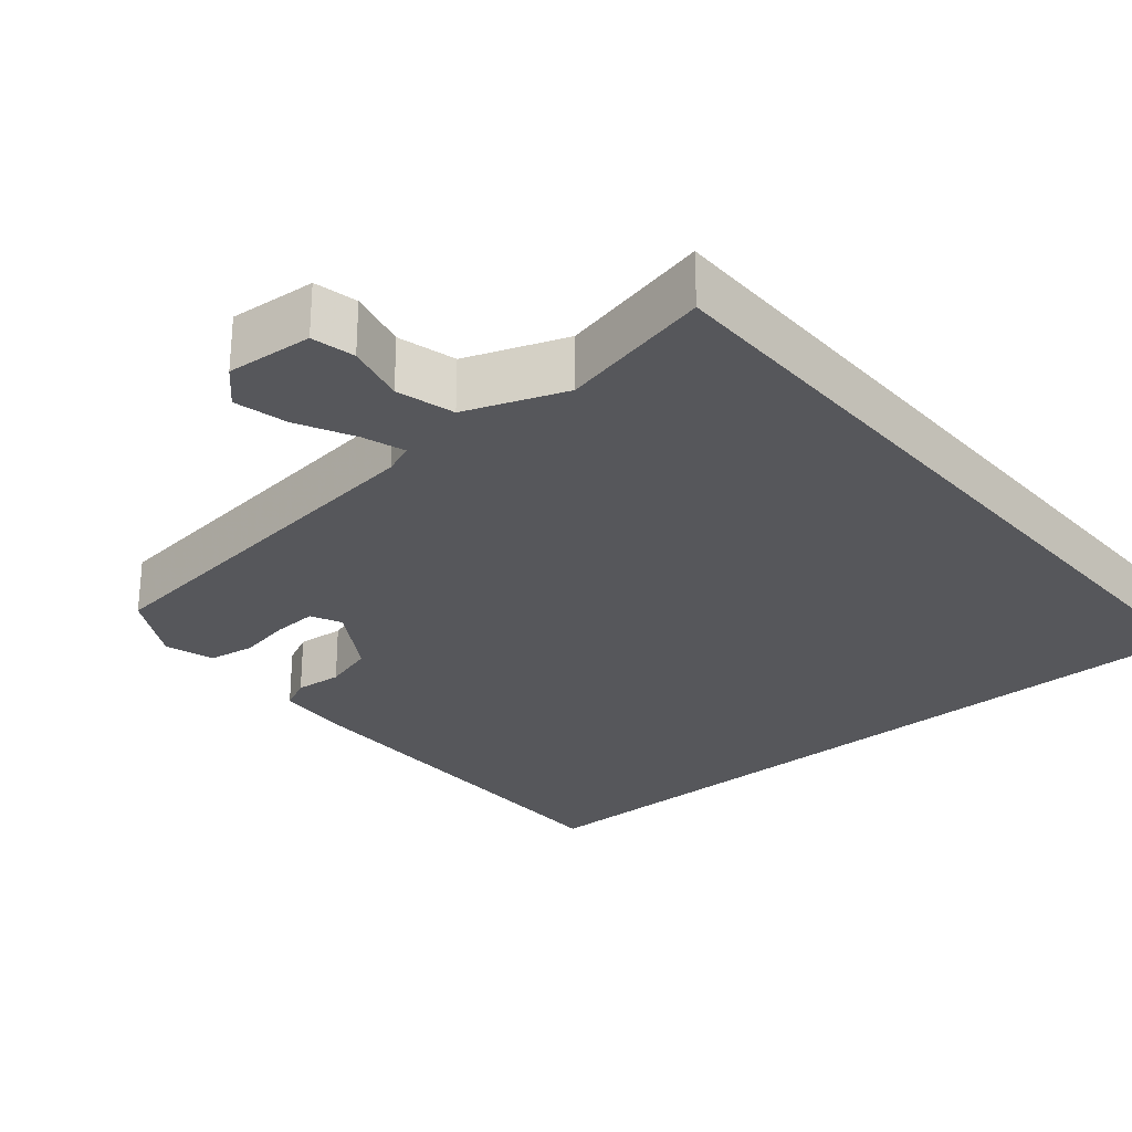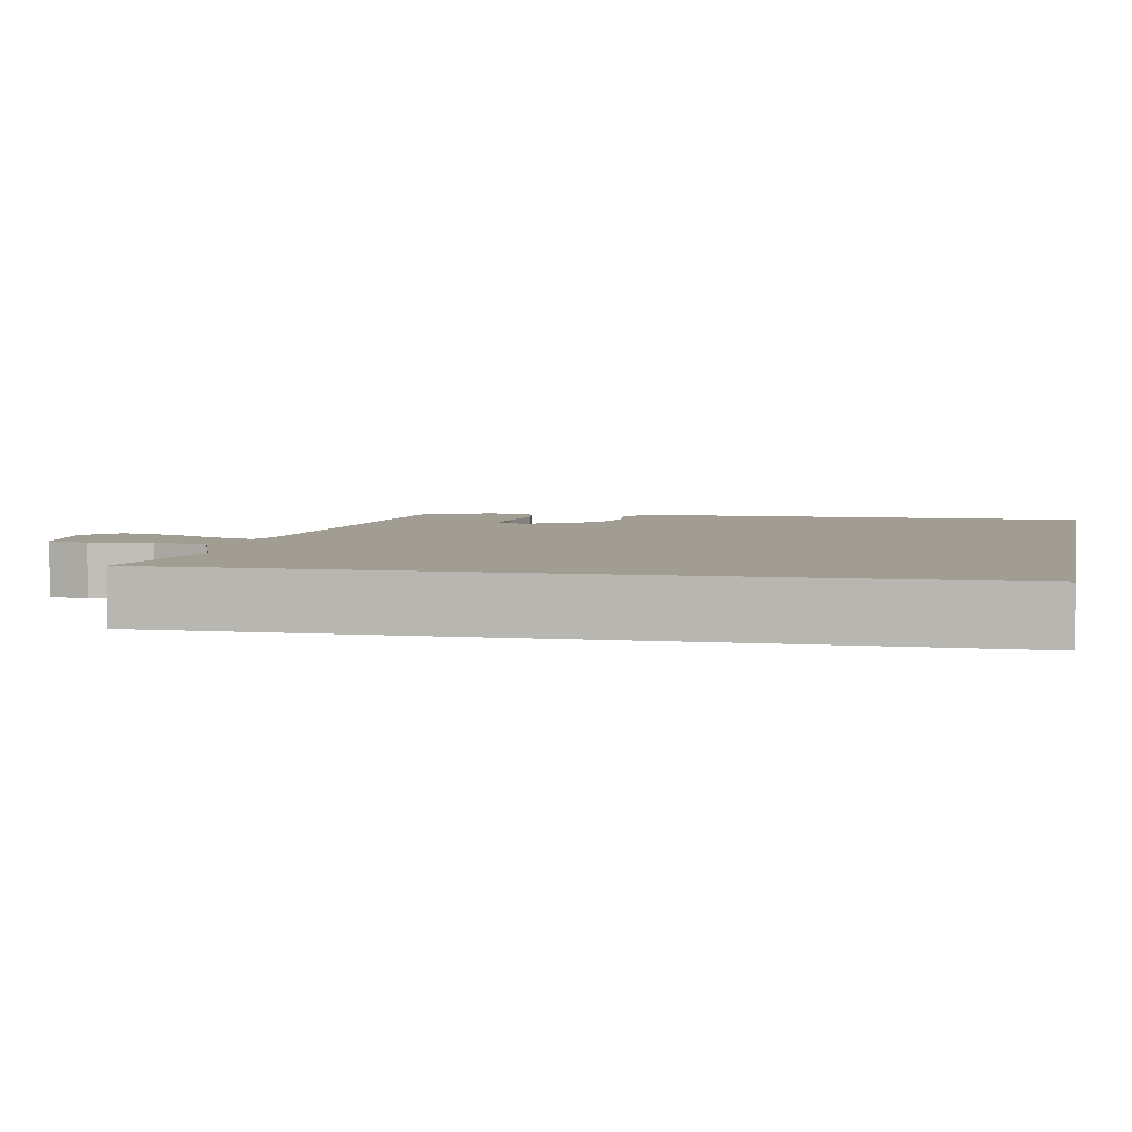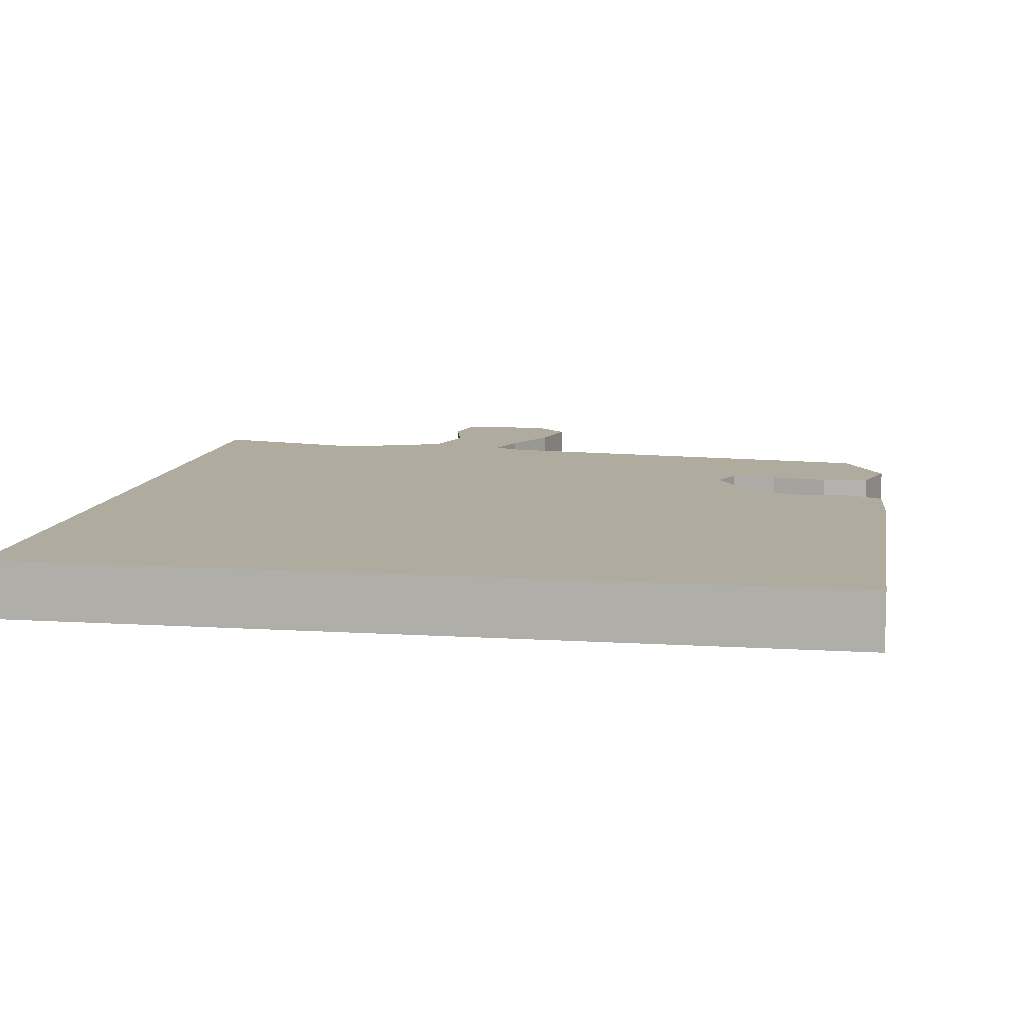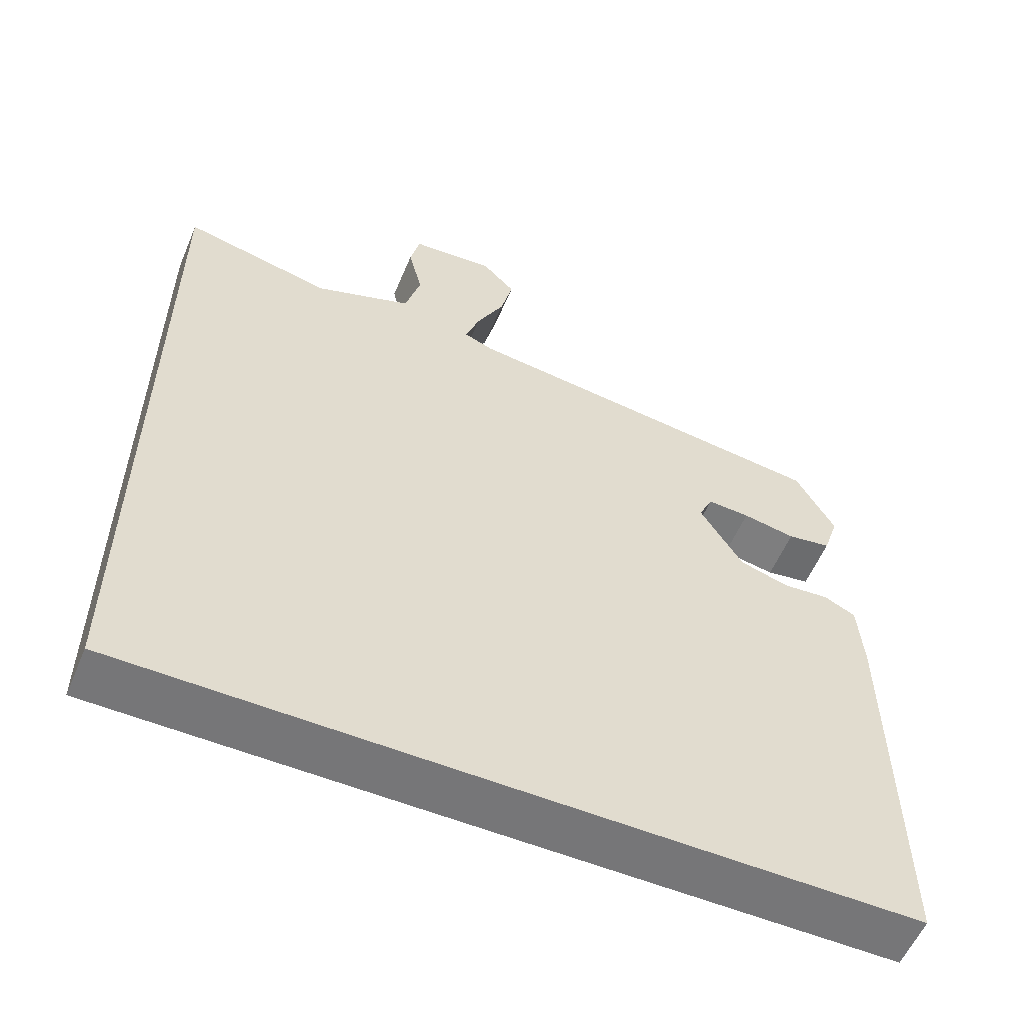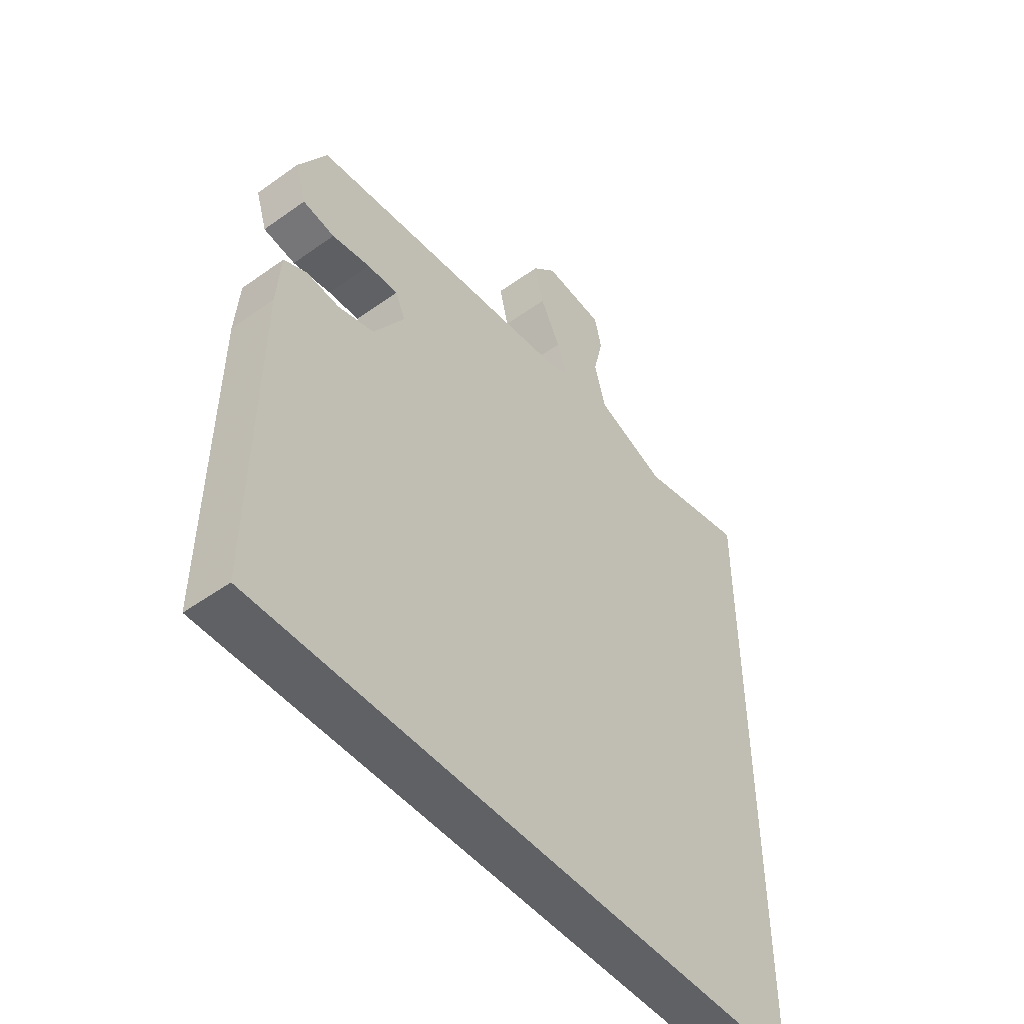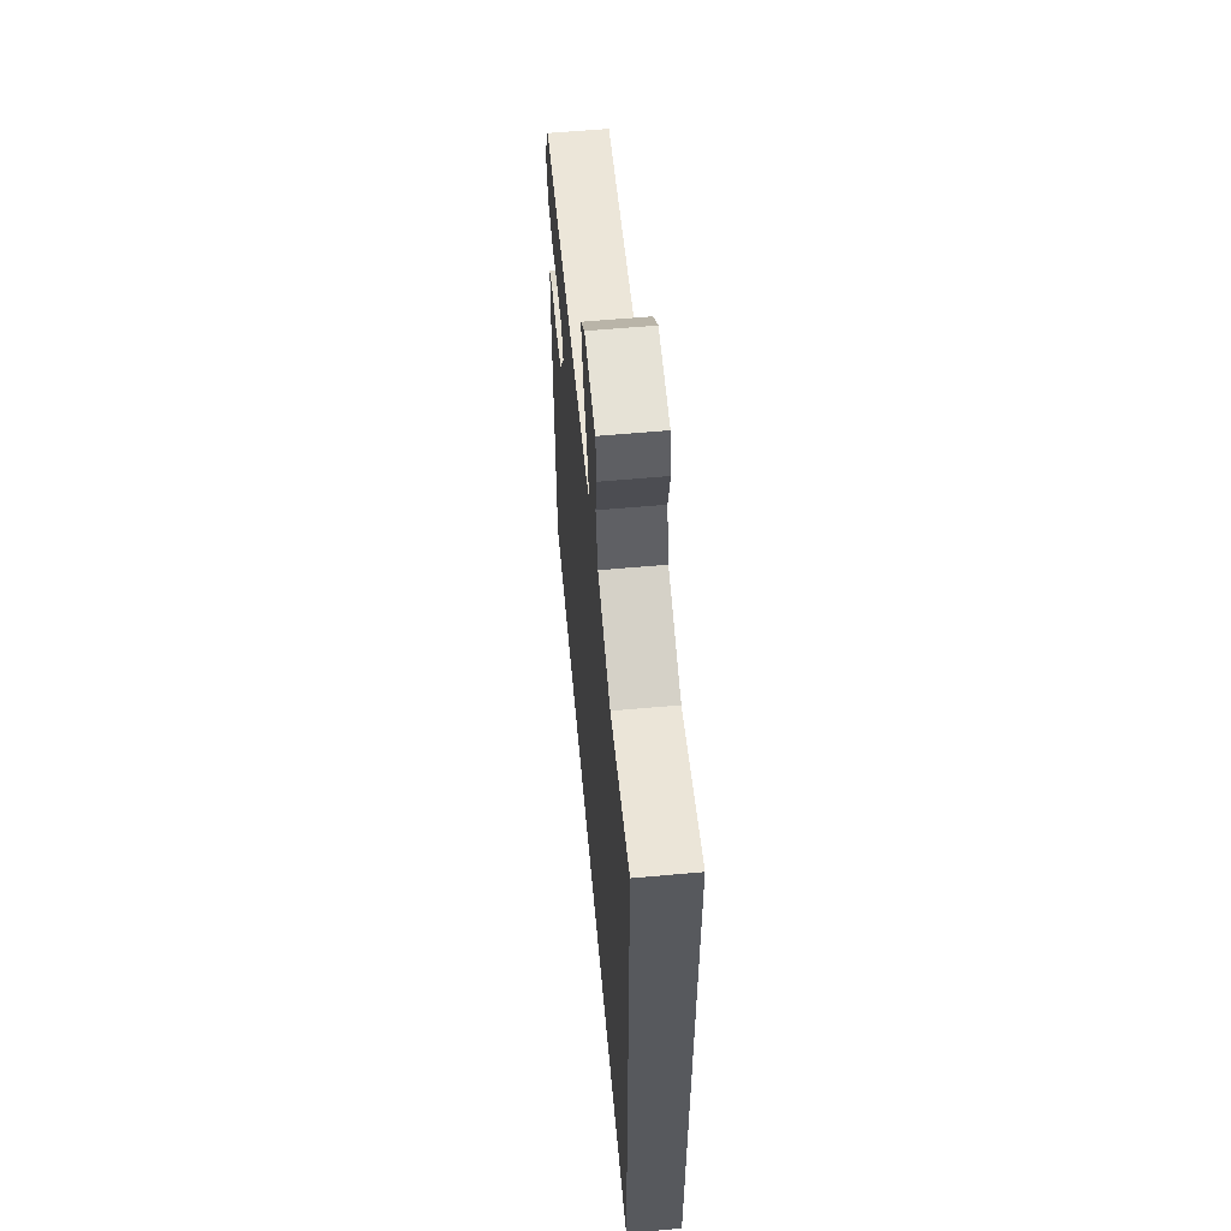
<metadata>
{"format":"obj","ext":"obj","renderer":"f3d","projection":"perspective","resolution":1024,"background":"white","views":[{"elev":-27.4,"azim":40.2,"up":"+Y"},{"elev":4.6,"azim":101.5,"up":"+Y"},{"elev":9.7,"azim":-170.4,"up":"+Y"},{"elev":-56.9,"azim":157.1,"up":"+Z"},{"elev":-50.2,"azim":-51.9,"up":"+Z"},{"elev":59.5,"azim":84.7,"up":"+Z"}]}
</metadata>
<code>
v -0.482 0.07 0.448
v 0.026 0.07 0.508
v 0.066 0.07 0.524
v 0.047 0.07 0.58
v 0.009 0.07 0.655
v -0.008 0.07 0.726
v 0.037 0.07 0.772
v 0.151 0.07 0.763
v 0.164 0.07 0.706
v 0.145 0.07 0.627
v 0.166 0.07 0.55
v 0.298 0.07 0.501
v 0.5 0.07 0.546
v 0.5 0.07 -0.5
v -0.547 0.07 -0.5
v -0.543 0.07 0.027
v -0.536 0.07 0.124
v -0.493 0.07 0.145
v -0.431 0.07 0.139
v -0.363 0.07 0.159
v -0.305 0.07 0.253
v -0.324 0.07 0.294
v -0.382 0.07 0.291
v -0.454 0.07 0.278
v -0.514 0.07 0.288
v -0.535 0.07 0.353
v -0.482 0 0.448
v 0.026 0 0.508
v 0.066 0 0.524
v 0.047 0 0.58
v 0.009 0 0.655
v -0.008 0 0.726
v 0.037 0 0.772
v 0.151 0 0.763
v 0.164 0 0.706
v 0.145 0 0.627
v 0.166 0 0.55
v 0.298 0 0.501
v 0.5 0 0.546
v 0.5 0 -0.5
v -0.547 0 -0.5
v -0.543 0 0.027
v -0.536 0 0.124
v -0.493 0 0.145
v -0.431 0 0.139
v -0.363 0 0.159
v -0.305 0 0.253
v -0.324 0 0.294
v -0.382 0 0.291
v -0.454 0 0.278
v -0.514 0 0.288
v -0.535 0 0.353
f 26 1 2
f 25 26 2
f 24 25 2
f 23 24 2
f 22 23 2 3
f 21 22 3
f 20 21 3
f 17 18 19
f 16 17 19
f 15 16 19
f 14 15 19
f 14 19 20
f 12 13 14 20
f 11 12 20 3
f 8 9 10
f 7 8 10
f 6 7 10
f 5 6 10
f 4 5 10
f 3 4 10 11
f 28 27 52
f 28 52 51
f 28 51 50
f 28 50 49
f 29 28 49 48
f 29 48 47
f 29 47 46
f 45 44 43
f 45 43 42
f 45 42 41
f 45 41 40
f 46 45 40
f 46 40 39 38
f 29 46 38 37
f 36 35 34
f 36 34 33
f 36 33 32
f 36 32 31
f 36 31 30
f 37 36 30 29
f 1 27 28 2
f 2 28 29 3
f 3 29 30 4
f 4 30 31 5
f 5 31 32 6
f 6 32 33 7
f 7 33 34 8
f 8 34 35 9
f 9 35 36 10
f 10 36 37 11
f 11 37 38 12
f 12 38 39 13
f 13 39 40 14
f 14 40 41 15
f 15 41 42 16
f 16 42 43 17
f 17 43 44 18
f 18 44 45 19
f 19 45 46 20
f 20 46 47 21
f 21 47 48 22
f 22 48 49 23
f 23 49 50 24
f 24 50 51 25
f 25 51 52 26
f 26 52 27 1

</code>
